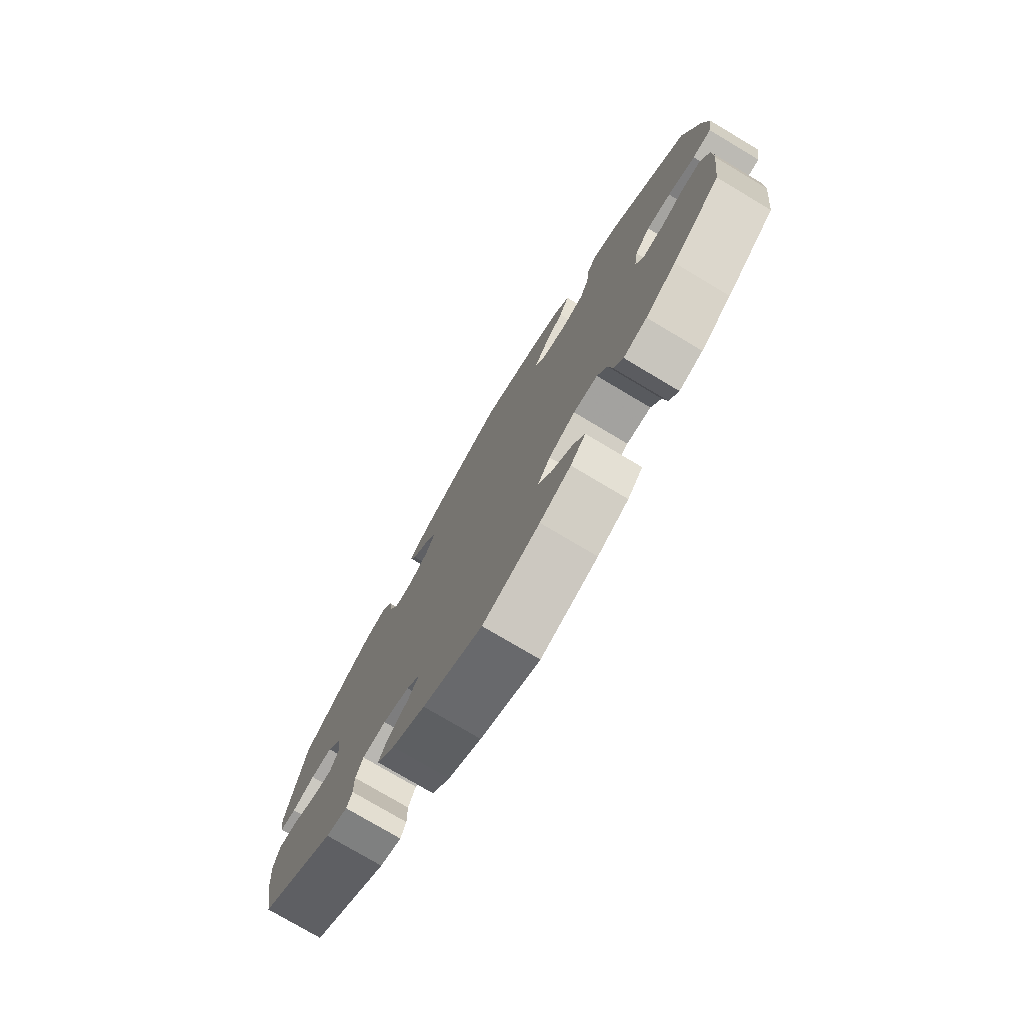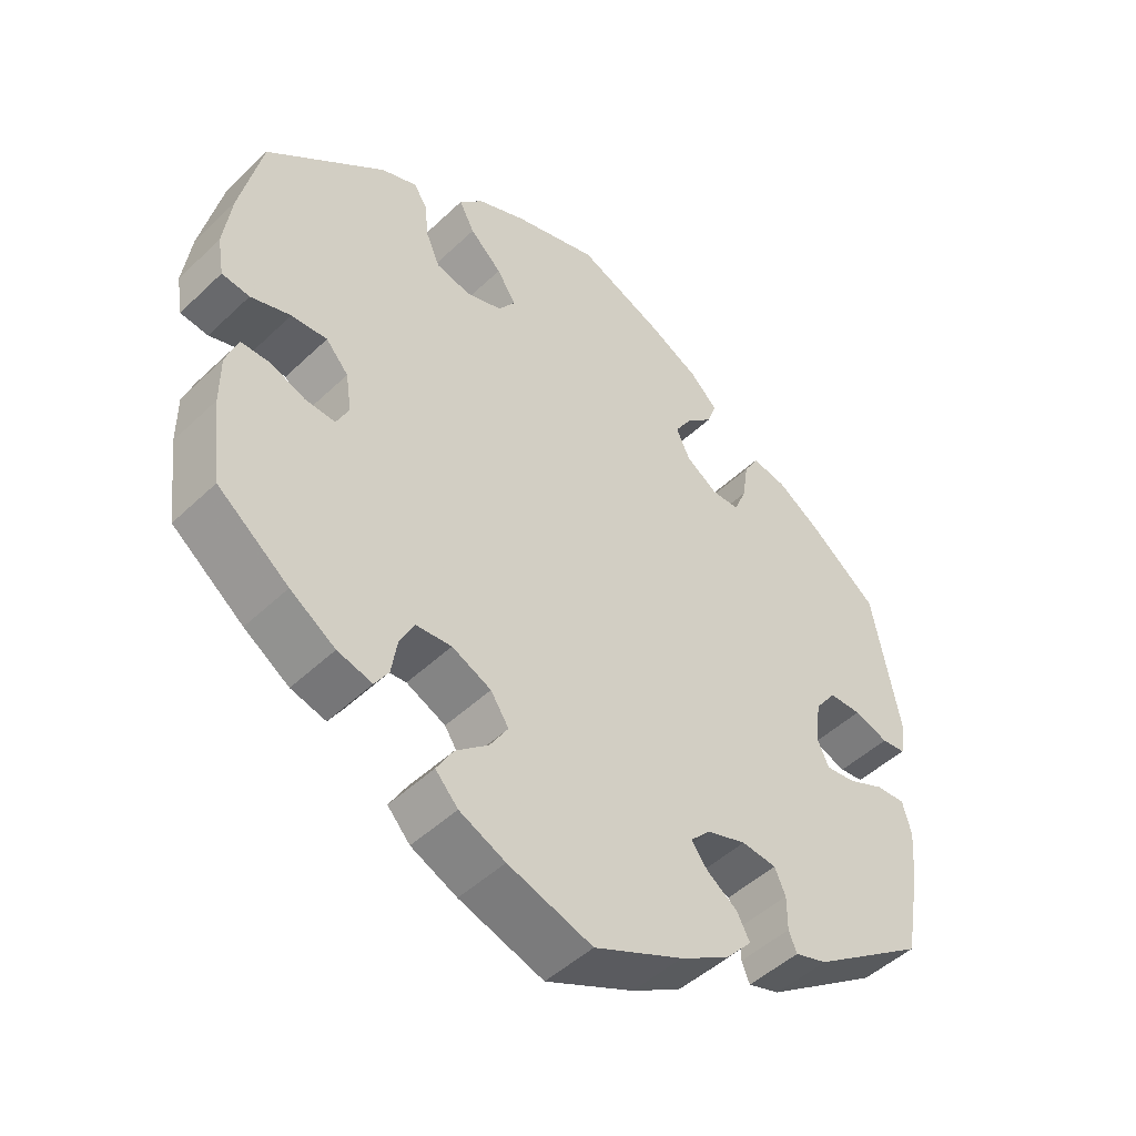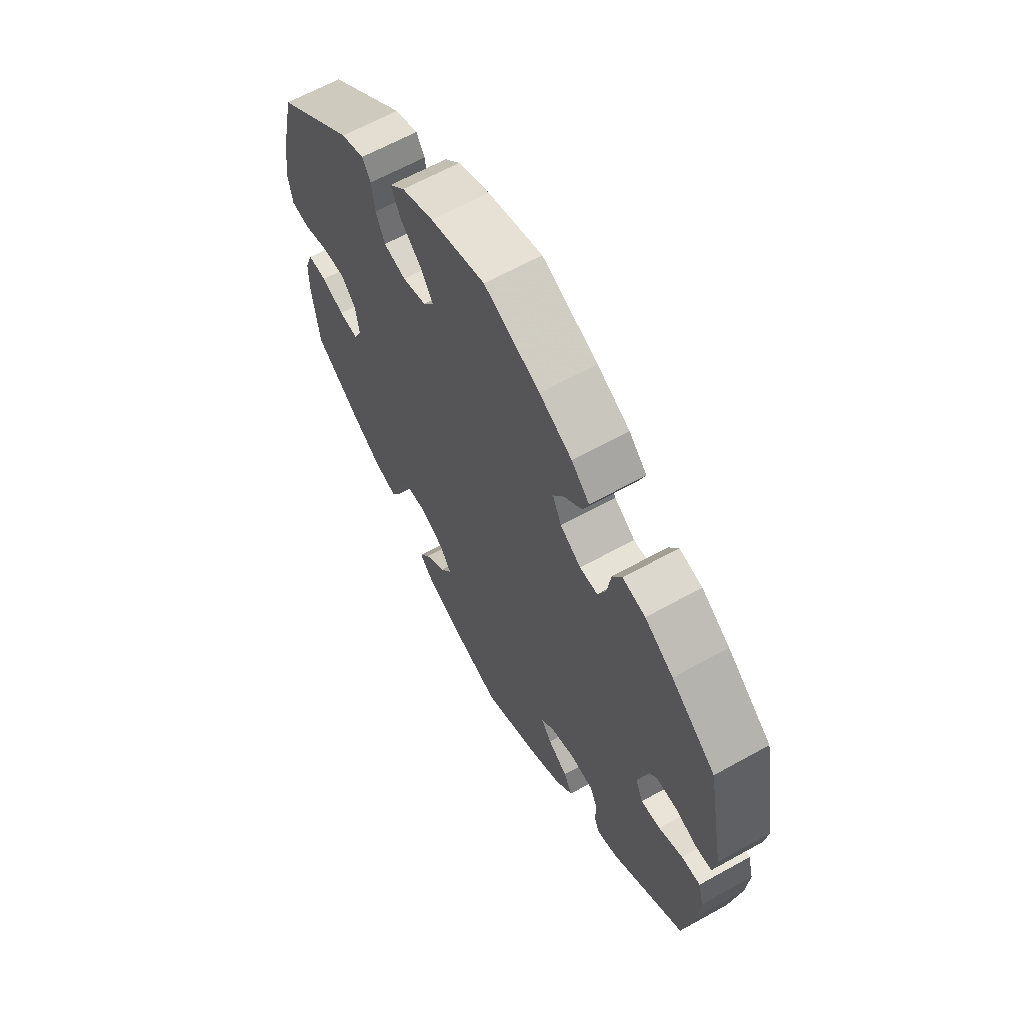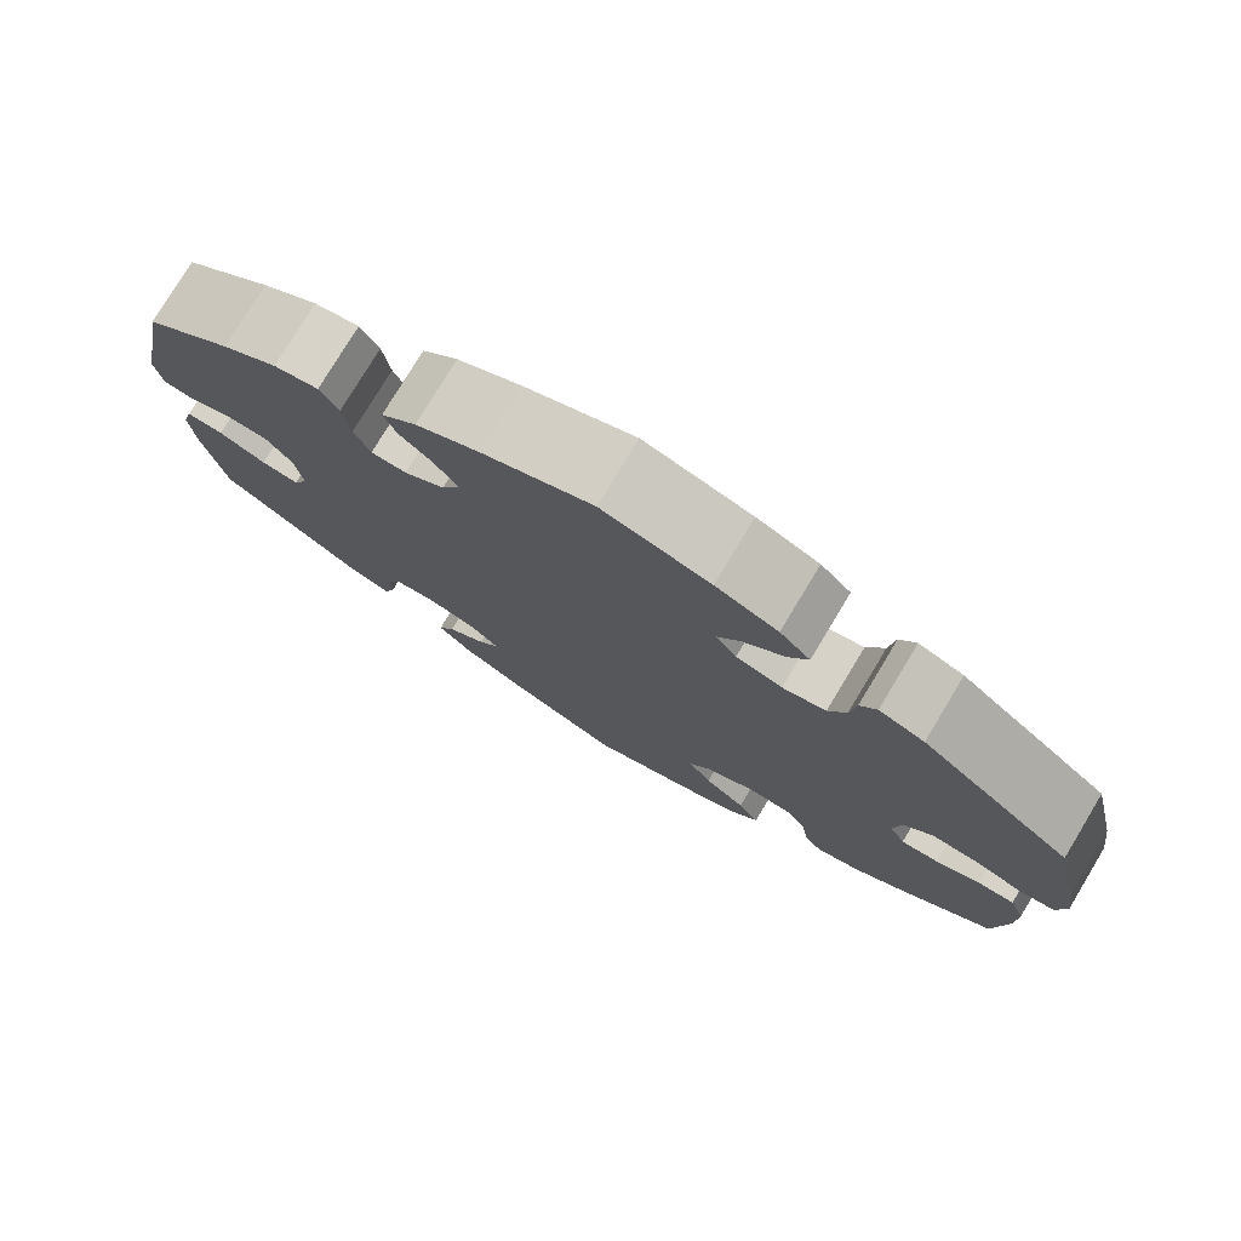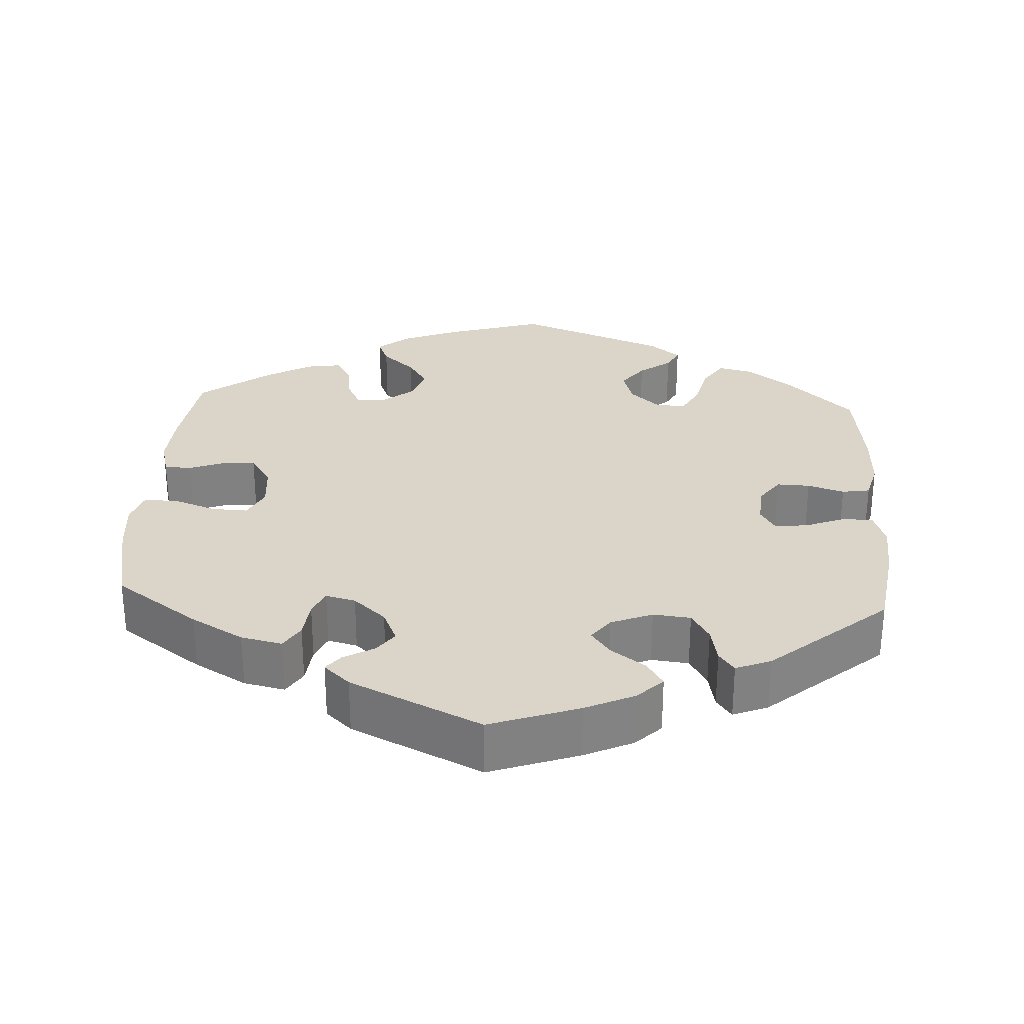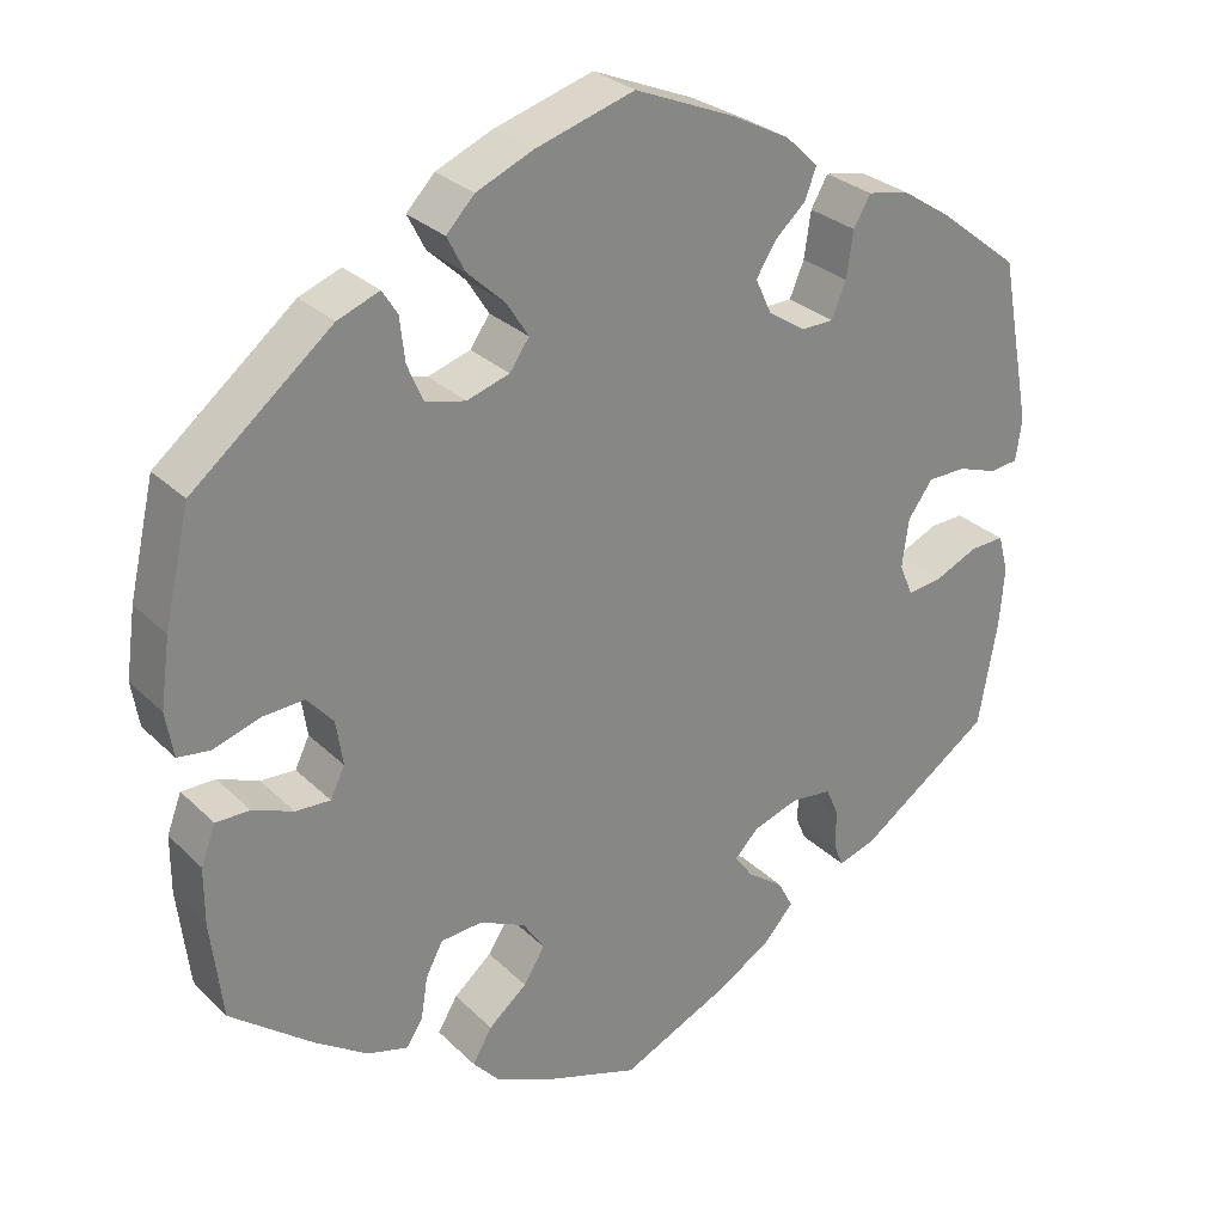
<metadata>
{"format":"obj","ext":"obj","renderer":"f3d","projection":"perspective","resolution":1024,"background":"white","views":[{"elev":-76.7,"azim":59.2,"up":"+Z"},{"elev":-48.2,"azim":136.6,"up":"+Z"},{"elev":63.8,"azim":-119.3,"up":"+Z"},{"elev":77.6,"azim":31.1,"up":"+Z"},{"elev":29.4,"azim":-116.6,"up":"+Y"},{"elev":28.5,"azim":144.7,"up":"+Z"}]}
</metadata>
<code>
v 0.402 0.07 -0.365
v 0.34 0.07 -0.406
v 0.292 0.07 -0.419
v 0.273 0.07 -0.389
v 0.265 0.07 -0.339
v 0.245 0.07 -0.301
v 0.196 0.07 -0.297
v 0.142 0.07 -0.322
v 0.117 0.07 -0.36
v 0.142 0.07 -0.4
v 0.187 0.07 -0.438
v 0.21 0.07 -0.477
v 0.179 0.07 -0.511
v 0.116 0.07 -0.54
v 0 0.07 -0.578
v -0.122 0.07 -0.521
v -0.19 0.07 -0.481
v -0.227 0.07 -0.44
v -0.209 0.07 -0.406
v -0.167 0.07 -0.376
v -0.145 0.07 -0.346
v -0.173 0.07 -0.317
v -0.227 0.07 -0.299
v -0.275 0.07 -0.304
v -0.29 0.07 -0.338
v -0.29 0.07 -0.385
v -0.301 0.07 -0.412
v -0.345 0.07 -0.398
v -0.501 0.07 -0.289
v -0.523 0.07 -0.167
v -0.529 0.07 -0.096
v -0.517 0.07 -0.051
v -0.477 0.07 -0.053
v -0.426 0.07 -0.076
v -0.385 0.07 -0.081
v -0.369 0.07 -0.044
v -0.377 0.07 0.014
v -0.406 0.07 0.054
v -0.451 0.07 0.055
v -0.498 0.07 0.039
v -0.531 0.07 0.043
v -0.538 0.07 0.092
v -0.501 0.07 0.289
v -0.407 0.07 0.363
v -0.347 0.07 0.402
v -0.299 0.07 0.411
v -0.279 0.07 0.376
v -0.271 0.07 0.322
v -0.254 0.07 0.281
v -0.216 0.07 0.28
v -0.172 0.07 0.309
v -0.153 0.07 0.35
v -0.176 0.07 0.387
v -0.213 0.07 0.421
v -0.226 0.07 0.456
v -0.188 0.07 0.493
v -0.119 0.07 0.529
v -0.001 0.07 0.578
v 0.115 0.07 0.543
v 0.182 0.07 0.514
v 0.215 0.07 0.479
v 0.194 0.07 0.438
v 0.15 0.07 0.397
v 0.124 0.07 0.356
v 0.147 0.07 0.323
v 0.197 0.07 0.307
v 0.244 0.07 0.318
v 0.263 0.07 0.362
v 0.269 0.07 0.414
v 0.287 0.07 0.442
v 0.336 0.07 0.423
v 0.5 0.07 0.289
v 0.53 0.07 0.158
v 0.541 0.07 0.078
v 0.532 0.07 0.025
v 0.494 0.07 0.02
v 0.439 0.07 0.038
v 0.39 0.07 0.041
v 0.359 0.07 0.006
v 0.351 0.07 -0.047
v 0.368 0.07 -0.082
v 0.409 0.07 -0.08
v 0.457 0.07 -0.061
v 0.497 0.07 -0.061
v 0.514 0.07 -0.106
v 0.514 0.07 -0.173
v 0.5 0.07 -0.289
v 0.402 0 -0.365
v 0.34 0 -0.406
v 0.292 0 -0.419
v 0.273 0 -0.389
v 0.265 0 -0.339
v 0.245 0 -0.301
v 0.196 0 -0.297
v 0.142 0 -0.322
v 0.117 0 -0.36
v 0.142 0 -0.4
v 0.187 0 -0.438
v 0.21 0 -0.477
v 0.179 0 -0.511
v 0.116 0 -0.54
v 0 0 -0.578
v -0.122 0 -0.521
v -0.19 0 -0.481
v -0.227 0 -0.44
v -0.209 0 -0.406
v -0.167 0 -0.376
v -0.145 0 -0.346
v -0.173 0 -0.317
v -0.227 0 -0.299
v -0.275 0 -0.304
v -0.29 0 -0.338
v -0.29 0 -0.385
v -0.301 0 -0.412
v -0.345 0 -0.398
v -0.501 0 -0.289
v -0.523 0 -0.167
v -0.529 0 -0.096
v -0.517 0 -0.051
v -0.477 0 -0.053
v -0.426 0 -0.076
v -0.385 0 -0.081
v -0.369 0 -0.044
v -0.377 0 0.014
v -0.406 0 0.054
v -0.451 0 0.055
v -0.498 0 0.039
v -0.531 0 0.043
v -0.538 0 0.092
v -0.501 0 0.289
v -0.407 0 0.363
v -0.347 0 0.402
v -0.299 0 0.411
v -0.279 0 0.376
v -0.271 0 0.322
v -0.254 0 0.281
v -0.216 0 0.28
v -0.172 0 0.309
v -0.153 0 0.35
v -0.176 0 0.387
v -0.213 0 0.421
v -0.226 0 0.456
v -0.188 0 0.493
v -0.119 0 0.529
v -0.001 0 0.578
v 0.115 0 0.543
v 0.182 0 0.514
v 0.215 0 0.479
v 0.194 0 0.438
v 0.15 0 0.397
v 0.124 0 0.356
v 0.147 0 0.323
v 0.197 0 0.307
v 0.244 0 0.318
v 0.263 0 0.362
v 0.269 0 0.414
v 0.287 0 0.442
v 0.336 0 0.423
v 0.5 0 0.289
v 0.53 0 0.158
v 0.541 0 0.078
v 0.532 0 0.025
v 0.494 0 0.02
v 0.439 0 0.038
v 0.39 0 0.041
v 0.359 0 0.006
v 0.351 0 -0.047
v 0.368 0 -0.082
v 0.409 0 -0.08
v 0.457 0 -0.061
v 0.497 0 -0.061
v 0.514 0 -0.106
v 0.514 0 -0.173
v 0.5 0 -0.289
f 82 83 84 85
f 81 82 85 86
f 74 75 76 77
f 74 77 78
f 73 74 78
f 72 73 78
f 71 72 78 79
f 68 69 70 71
f 67 68 71 79
f 60 61 62 63
f 60 63 64
f 59 60 64
f 58 59 64
f 57 58 64
f 56 57 64 65
f 53 54 55 56
f 52 53 56 65
f 45 46 47 48
f 45 48 49
f 44 45 49
f 43 44 49
f 42 43 49
f 39 40 41 42
f 38 39 42 49
f 37 38 49 50
f 31 32 33 34
f 31 34 35
f 30 31 35
f 29 30 35
f 28 29 35
f 25 26 27 28
f 24 25 28 35
f 23 24 35 36
f 17 18 19 20
f 17 20 21
f 16 17 21
f 15 16 21
f 14 15 21
f 13 14 21 22
f 10 11 12 13
f 9 10 13 22
f 2 3 4 5
f 2 5 6
f 1 2 6
f 81 86 87 1
f 66 67 79 80
f 52 65 66 80
f 51 52 80 81
f 8 9 22 23
f 7 8 23 36
f 6 7 36 37
f 37 50 51 81
f 1 6 37 81
f 172 171 170 169
f 173 172 169 168
f 164 163 162 161
f 165 164 161
f 165 161 160
f 165 160 159
f 166 165 159 158
f 158 157 156 155
f 166 158 155 154
f 150 149 148 147
f 151 150 147
f 151 147 146
f 151 146 145
f 151 145 144
f 152 151 144 143
f 143 142 141 140
f 152 143 140 139
f 135 134 133 132
f 136 135 132
f 136 132 131
f 136 131 130
f 136 130 129
f 129 128 127 126
f 136 129 126 125
f 137 136 125 124
f 121 120 119 118
f 122 121 118
f 122 118 117
f 122 117 116
f 122 116 115
f 115 114 113 112
f 122 115 112 111
f 123 122 111 110
f 107 106 105 104
f 108 107 104
f 108 104 103
f 108 103 102
f 108 102 101
f 109 108 101 100
f 100 99 98 97
f 109 100 97 96
f 92 91 90 89
f 93 92 89
f 93 89 88
f 88 174 173 168
f 167 166 154 153
f 167 153 152 139
f 168 167 139 138
f 110 109 96 95
f 123 110 95 94
f 124 123 94 93
f 168 138 137 124
f 168 124 93 88
f 1 88 89 2
f 2 89 90 3
f 3 90 91 4
f 4 91 92 5
f 5 92 93 6
f 6 93 94 7
f 7 94 95 8
f 8 95 96 9
f 9 96 97 10
f 10 97 98 11
f 11 98 99 12
f 12 99 100 13
f 13 100 101 14
f 14 101 102 15
f 15 102 103 16
f 16 103 104 17
f 17 104 105 18
f 18 105 106 19
f 19 106 107 20
f 20 107 108 21
f 21 108 109 22
f 22 109 110 23
f 23 110 111 24
f 24 111 112 25
f 25 112 113 26
f 26 113 114 27
f 27 114 115 28
f 28 115 116 29
f 29 116 117 30
f 30 117 118 31
f 31 118 119 32
f 32 119 120 33
f 33 120 121 34
f 34 121 122 35
f 35 122 123 36
f 36 123 124 37
f 37 124 125 38
f 38 125 126 39
f 39 126 127 40
f 40 127 128 41
f 41 128 129 42
f 42 129 130 43
f 43 130 131 44
f 44 131 132 45
f 45 132 133 46
f 46 133 134 47
f 47 134 135 48
f 48 135 136 49
f 49 136 137 50
f 50 137 138 51
f 51 138 139 52
f 52 139 140 53
f 53 140 141 54
f 54 141 142 55
f 55 142 143 56
f 56 143 144 57
f 57 144 145 58
f 58 145 146 59
f 59 146 147 60
f 60 147 148 61
f 61 148 149 62
f 62 149 150 63
f 63 150 151 64
f 64 151 152 65
f 65 152 153 66
f 66 153 154 67
f 67 154 155 68
f 68 155 156 69
f 69 156 157 70
f 70 157 158 71
f 71 158 159 72
f 72 159 160 73
f 73 160 161 74
f 74 161 162 75
f 75 162 163 76
f 76 163 164 77
f 77 164 165 78
f 78 165 166 79
f 79 166 167 80
f 80 167 168 81
f 81 168 169 82
f 82 169 170 83
f 83 170 171 84
f 84 171 172 85
f 85 172 173 86
f 86 173 174 87
f 87 174 88 1

</code>
